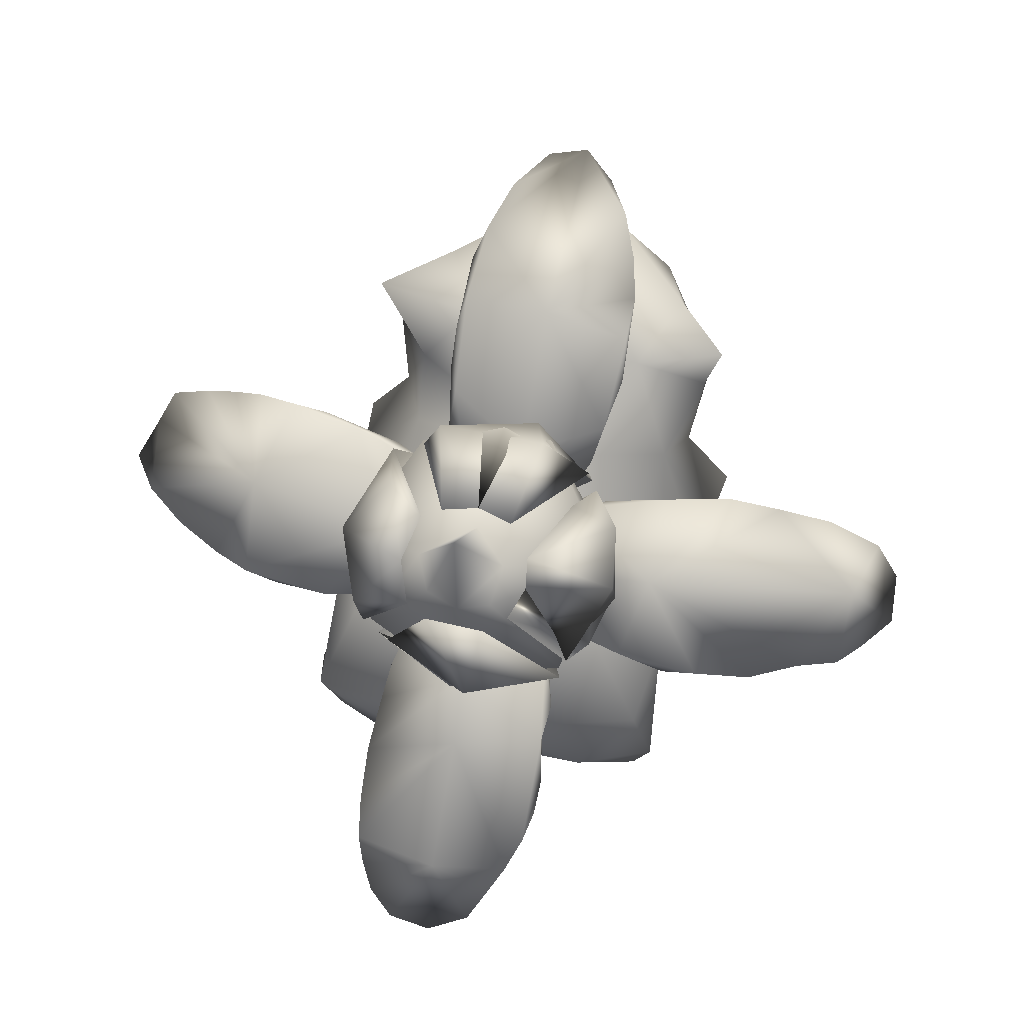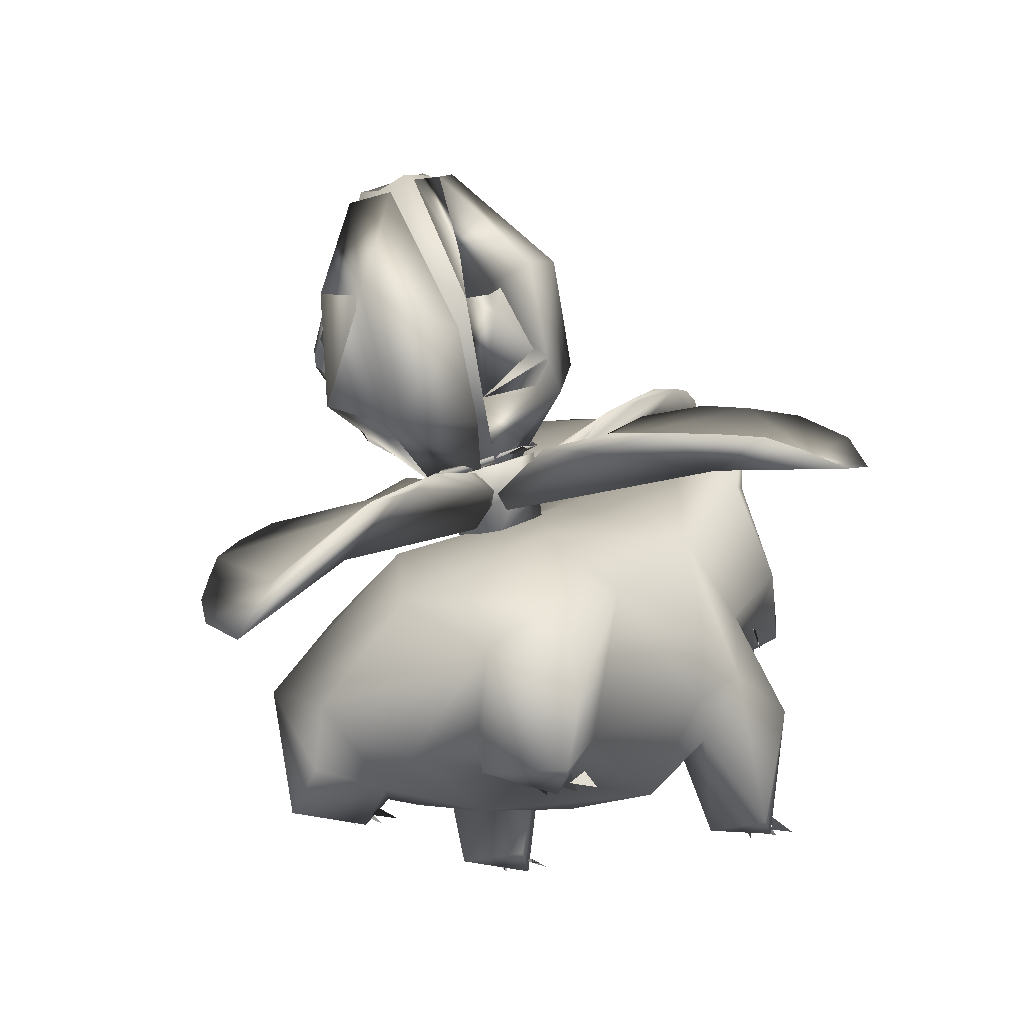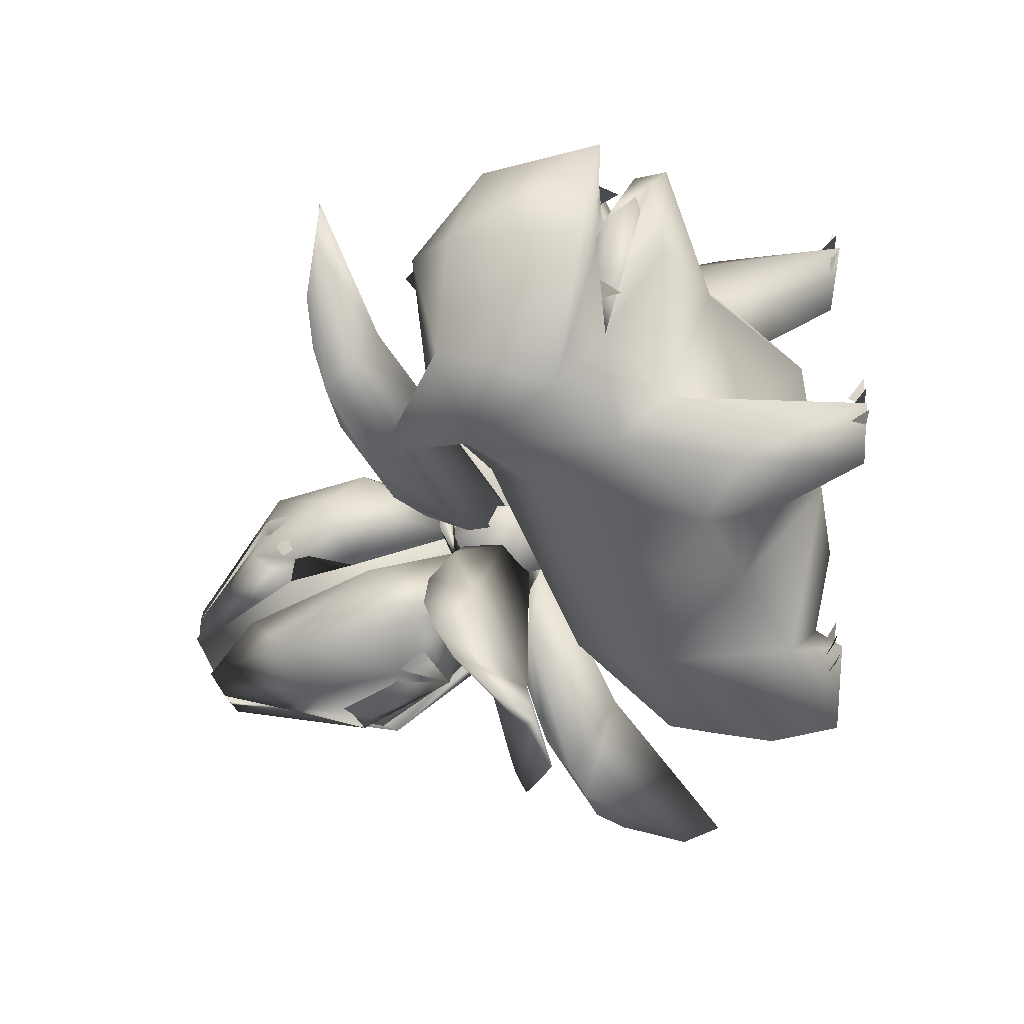
<metadata>
{"format":"obj","ext":"obj","renderer":"f3d","projection":"perspective","resolution":1024,"background":"white","views":[{"elev":67.2,"azim":-166.3,"up":"+Y"},{"elev":-18.5,"azim":-141.3,"up":"+Y"},{"elev":31.6,"azim":-88.6,"up":"+Z"}]}
</metadata>
<code>
o Ivysaur_1_low
v -0.1258 0.3147 0.2817
v -0.131 0.2783 0.2952
v -0.1138 0.3158 0.3119
v 0.1194 0.3134 0.2787
v 0.128 0.3138 0.3129
v 0.1338 0.2786 0.2942
v 0.001588 0.2951 0.2159
v 0.0481 0.338 0.2249
v 0.1127 0.2929 0.1923
v -0.1137 0.2956 0.1928
v -0.1217 0.2749 0.2408
v 0.1212 0.2737 0.2682
v 0.03689 0.2522 0.3434
v -0.01469 0.2904 0.3342
v -0.0992 0.2914 0.2908
v 0.07166 0.433 -0.1627
v 0.05865 0.4551 -0.11
v 0.01733 0.4729 -0.07495
v 0.002227 0.4107 -0.2068
v 0.05104 0.3549 -0.1061
v 0.02382 0.3797 -0.1592
v -0.02373 0.3404 -0.1336
v 0.07085 0.4475 -0.1356
v 0.07627 0.4469 -0.1624
v 0.05949 0.4816 -0.09511
v -0.003542 0.4774 -0.07216
v 0.007997 0.4955 -0.07053
v -0.000439 0.4103 -0.2009
v -0.0009 0.4178 -0.2125
v -0.001377 0.4218 -0.2113
v 0.02281 0.4914 -0.07763
v 0.07851 0.4584 -0.1354
v -0.0446 0.4713 -0.08368
v -0.07863 0.4354 -0.1558
v -0.03008 0.3845 -0.04704
v -0.05228 0.3977 -0.1331
v -0.08053 0.4515 -0.1529
v -0.03644 0.4895 -0.07755
v -0.07761 0.4524 -0.1367
v -0.07262 0.4664 -0.1112
v 0.1303 0.03527 -0.1543
v 0.08173 0.03168 -0.2125
v 0.1514 0.00329 -0.1711
v 0.2349 0.0722 -0.2086
v 0.2457 0.1663 -0.00552
v 0.2124 0.1195 -0.1526
v 0.2005 0.0117 -0.2504
v 0.1847 0.05454 -0.03235
v -0.000963 0.00806 -0.1277
v -0.002245 0.04938 -0.2659
v 0.04574 0.05407 0.1073
v 0.0277 0.169 0.2118
v 0.14 0.08898 0.09259
v 0.1674 0.243 0.1716
v 0.1303 0.26 0.3166
v 0.2552 0.1466 0.1478
v 0.133 0.156 0.1597
v 0.1897 0.00168 0.1996
v 0.148 0.01213 0.1347
v 0.1576 0.4391 0.09979
v 0.1049 0.498 0.1448
v 0.1502 0.3854 0.03237
v 0.2062 0.425 0.1645
v 0.1956 0.2803 0.1383
v 0.1485 0.3212 0.3326
v 0.1508 0.4771 0.2385
v 0.1483 0.2968 0.2497
v 0.05805 0.4389 0.3533
v 0.009435 0.5201 0.2642
v -0.1162 0.3287 0.3613
v 0.007343 0.3031 0.4137
v 0.07408 0.3059 0.3679
v 0.2444 0.1884 0.07724
v 0.2188 0.2691 -0.08809
v 0.2142 0.1195 0.05387
v 0.2352 0.008994 0.1187
v -0.1289 0.03909 0.04068
v -0.1995 0.1001 0.05597
v -0.2433 0.2237 -0.005596
v -0.2376 0.1325 -0.009181
v -0.1831 0.06731 -0.149
v -0.102 0.03053 -0.1743
v -0.1552 0.2295 0.1772
v -0.1255 0.1388 0.1534
v -0.2546 0.1462 0.1549
v -0.2441 0.1777 0.06747
v -0.2003 0.005214 0.1972
v -0.2192 0.2436 -0.1449
v -0.2067 0.2085 -0.2445
v -0.2349 0.08858 -0.244
v -0.2141 0.009913 -0.2382
v -0.1447 0.002586 -0.1683
v -0.2026 0.4499 0.1405
v -0.2188 0.5429 0.1381
v -0.116 0.4936 0.126
v -0.1936 0.2782 0.1408
v -0.1522 0.4846 0.2302
v -0.2033 0.35 0.2185
v -0.05663 0.4745 0.3237
v -0.1427 0.09133 0.0919
v -0.123 0.3064 0.3476
v -0.1487 0.2954 0.2532
v 0.11 0.1205 -0.2992
v 0.1297 0.04909 -0.2857
v -0.0202 0.2254 -0.3052
v 0.1799 0.2656 -0.2043
v 0.2154 0.1607 -0.275
v 0.2202 0.543 0.1354
v 0.0505 0.2254 0.361
v -0.01776 0.2485 0.373
v -0.0965 0.2319 0.3323
v -0.02611 0.4272 0.002751
v -0.1061 0.01833 -0.2586
v -0.08765 0.05981 -0.247
v -0.1479 0.007127 0.1415
v -0.2317 0.006695 0.1385
v -0.13 0.3199 -0.1807
v -0.1706 0.3694 0.06704
v 0.07901 0.3366 0.2475
v 0.1239 0.2803 0.1737
v 0.03301 0.2989 0.1618
v -0.1451 0.148 -0.3001
v -0.0325 0.3535 0.2909
v -0.1033 0.3 0.1723
v 0.05883 0.322 -0.2236
v -0.1156 0.2737 0.1798
v 0.01361 0.2696 -0.3685
v -0.04016 0.3803 -0.1628
v -0.07502 0.3814 -0.2012
v -0.1068 0.3698 -0.3022
v -0.1145 0.3244 -0.3892
v -0.1145 0.3066 -0.4246
v -0.05558 0.1757 -0.544
v -0.006235 0.1281 -0.5593
v 0.09697 0.2586 -0.4947
v 0.08769 0.225 -0.5165
v 0.04057 0.3758 -0.1645
v 0.07337 0.3857 -0.2078
v 0.08902 0.3847 -0.2455
v 0.1007 0.37 -0.296
v 0.1042 0.3495 -0.336
v 0.1068 0.3265 -0.3979
v 0.1036 0.2906 -0.4533
v 0.07206 0.192 -0.5413
v 0.04348 0.1551 -0.5601
v 0.002874 0.3255 -0.3663
v 0.01141 0.3698 -0.2954
v 0.000533 0.3777 -0.182
v -0.00058 0.3617 -0.1454
v -0.1075 0.2917 -0.4593
v 0.001431 0.2123 -0.4979
v -0.0767 0.2208 -0.5139
v -0.09255 0.2571 -0.4914
v -0.1041 0.3566 -0.3468
v -0.08666 0.3884 -0.2504
v -0.04124 0.3812 -0.1341
v -0.3317 0.3776 -0.1025
v -0.3968 0.4578 -0.01434
v -0.04338 0.4138 -0.09401
v -0.1181 0.4693 -0.05806
v -0.202 0.4408 -0.05714
v -0.463 0.4146 -0.01363
v -0.4953 0.3672 -0.02837
v -0.3379 0.3913 -0.2157
v -0.06232 0.3862 -0.1785
v -0.1142 0.3895 -0.2095
v -0.1744 0.4055 -0.2287
v -0.2724 0.4017 -0.2304
v -0.4421 0.3765 -0.1647
v -0.4692 0.3655 -0.1316
v -0.5014 0.3481 -0.08296
v -0.1919 0.4375 -0.1395
v -0.4448 0.382 -0.07092
v -0.3941 0.3854 -0.1844
v -0.2313 0.3878 -0.2322
v -0.2687 0.4967 -0.03038
v -0.3313 0.4806 -0.02287
v -0.1897 0.4956 -0.04991
v -0.07954 0.4586 -0.07365
v 0.02851 0.4181 -0.0716
v -0.000485 0.5616 0.1709
v 0.04614 0.6298 0.3183
v 0.1064 0.6144 0.1614
v 0.07937 0.4726 -0.04631
v 0.09313 0.5066 -0.01935
v 0.1044 0.5542 0.03906
v 0.1069 0.5821 0.07867
v 0.1014 0.6039 0.1105
v 0.07835 0.6374 0.2609
v 0.002058 0.6243 0.3383
v -0.002956 0.406 -0.07404
v -0.1011 0.616 0.1516
v -0.02902 0.4198 -0.07614
v -0.06634 0.4541 -0.05941
v -0.09016 0.5034 -0.02554
v -0.09783 0.541 0.005337
v -0.1076 0.5697 0.05912
v -0.1016 0.6004 0.1024
v -0.06554 0.6371 0.2526
v -0.03688 0.6252 0.3017
v 0.00284 0.5874 0.1218
v -0.002029 0.486 -0.02589
v -0.08832 0.6298 0.1984
v 0.09171 0.5464 0.01014
v 0.09561 0.6328 0.1984
v 0.05749 0.4583 -0.06941
v 0.3105 0.38 -0.1139
v 0.07473 0.389 -0.1872
v 0.1296 0.3892 -0.2157
v 0.2701 0.3864 -0.2306
v 0.3087 0.397 -0.2282
v 0.4127 0.379 -0.1779
v 0.5004 0.3478 -0.088
v 0.04047 0.3803 -0.132
v 0.3379 0.4807 -0.02313
v 0.375 0.4643 -0.01989
v 0.0939 0.4667 -0.06835
v 0.1526 0.4754 -0.04448
v 0.2485 0.4933 -0.03307
v 0.2016 0.5003 -0.04887
v 0.2915 0.4917 -0.03057
v 0.4132 0.4468 -0.01931
v 0.4828 0.3691 -0.0409
v 0.3274 0.4175 -0.1163
v 0.1461 0.4266 -0.1454
v 0.04052 0.4011 -0.1127
v 0.4627 0.4146 -0.01829
v 0.05236 0.4216 -0.08614
v 0.3526 0.3892 -0.2102
v 0.2027 0.3975 -0.2356
v 0.4642 0.3727 -0.139
v 0.1106 0.7294 -0.2049
v 0.1358 0.5879 -0.3028
v 0.1316 0.6401 -0.1239
v 0.1643 0.6363 -0.2339
v 0.04561 0.4567 -0.1093
v 0.1489 0.5144 -0.1792
v 0.06906 0.7662 -0.3065
v 0.05896 0.7784 -0.2552
v 0.05477 0.7268 -0.3409
v 0.04191 0.4296 -0.1644
v 0.1373 0.6804 -0.2259
v 0.158 0.5461 -0.2183
v 0.1227 0.5584 -0.3126
v 0.09185 0.471 -0.2472
v 0.105 0.5627 -0.09179
v -0.01835 0.5949 -0.3854
v -0.00742 0.4499 -0.3106
v 0.1088 0.5041 -0.3049
v 0.07827 0.631 -0.3543
v 0.02952 0.7391 -0.3574
v -0.001564 0.5932 -0.3799
v -0.03589 0.7352 -0.3555
v -0.03201 0.4223 -0.1739
v 0.02854 0.4562 -0.3015
v -0.08744 0.4543 -0.2487
v -0.1191 0.5432 -0.3228
v 0.0447 0.4241 -0.1771
v -0.1479 0.6743 -0.1741
v -0.1602 0.535 -0.2059
v -0.16 0.6479 -0.2387
v -0.1356 0.5128 -0.1456
v -0.06008 0.7505 -0.3397
v -0.04149 0.4594 -0.1047
v -0.06763 0.7798 -0.2765
v -0.07251 0.7636 -0.3064
v -0.1449 0.5715 -0.2841
v -0.1372 0.6786 -0.1777
v -0.04539 0.4313 -0.1614
v -0.1385 0.6721 -0.2517
v -0.1573 0.5301 -0.2008
v -0.1098 0.5721 -0.09051
v -0.1241 0.5835 -0.3154
v -0.09732 0.7204 -0.179
v -0.1042 0.4784 -0.2583
v 0.07635 0.7006 -0.1082
v -0.02637 0.6274 -0.04543
v -0.04711 0.7207 -0.1115
v -0.002746 0.7985 -0.2387
v -0.1031 0.5918 -0.08764
v 0.09883 0.5856 -0.08762
v 0.04085 0.5887 -0.05017
v -0.02429 0.4645 -0.09095
v 0.002739 0.7094 -0.09706
v -0.04183 0.7969 -0.2479
v 0.03576 0.8011 -0.2513
v 0.03118 0.4642 -0.09567
v 0.08887 0.7019 -0.1356
v -0.1026 0.6681 -0.1126
v -0.008203 0.6023 -0.05264
v 0.1181 0.01773 -0.1839
v 0.115 0.009403 -0.1531
v 0.1407 0.0139 -0.1768
v -0.1364 0.0245 -0.1703
v -0.1262 0.01007 -0.1842
v -0.1164 0.008467 -0.1524
v 0.1405 0.01788 -0.1754
v 0.1507 0.009405 -0.1432
v 0.1661 0.02078 -0.1723
v 0.1679 0.01119 -0.1797
v 0.1859 0.02262 -0.1782
v 0.1858 0.009471 -0.1495
v -0.1895 0.02297 -0.1756
v -0.1684 0.01157 -0.1766
v -0.187 0.008956 -0.1481
v -0.1423 0.01441 -0.1749
v -0.1656 0.02452 -0.1698
v -0.1532 0.009182 -0.1418
v 0.1656 0.01254 0.1785
v 0.1646 0.005917 0.2072
v 0.1861 0.0146 0.1852
v -0.1667 0.02176 0.1841
v -0.1631 0.005605 0.2088
v -0.1804 0.006401 0.1841
v 0.2033 0.02408 0.1886
v 0.1989 0.006269 0.2124
v 0.1922 0.008166 0.1804
v -0.1988 0.02387 0.1875
v -0.1974 0.006597 0.2148
v -0.1894 0.006658 0.183
v 0.2071 0.01233 0.1799
v 0.2278 0.0149 0.1752
v 0.2301 0.006374 0.2024
v -0.2137 0.02236 0.1819
v -0.2141 0.005876 0.1776
v -0.2278 0.005576 0.2047
v 0.04368 0.4359 -0.1433
v 0.1199 0.4912 -0.2227
v 0.1093 0.5894 -0.3201
v 0.00298 0.5847 -0.3635
v 0.1455 0.6389 -0.2253
v 0.09249 0.688 -0.1253
v 0.08209 0.5611 -0.08673
v -0.05901 0.4385 -0.1514
v -0.128 0.5466 -0.135
v -0.01361 0.4718 -0.08469
v 0.0154 0.7805 -0.2781
v -0.008019 0.8046 -0.2641
v 0.04915 0.7836 -0.302
v 0.03216 0.7636 -0.3346
v -0.04407 0.7792 -0.2922
v -0.03969 0.7655 -0.3346
v -0.003523 0.7512 -0.3423
v -0.1165 0.561 -0.3174
v -0.05165 0.6852 -0.08954
v -0.02152 0.4674 -0.301
v -0.1451 0.6556 -0.2113
f 2 1 3
f 4 6 5
f 5 6 4
f 10 8 7
f 7 11 10
f 11 7 12
f 12 13 11
f 15 13 14
f 8 15 14
f 12 8 14
f 10 11 15
f 16 17 21
f 16 21 19
f 17 16 19
f 25 26 23
f 28 24 23
f 25 31 27
f 24 32 25
f 32 28 23
f 30 28 32
f 23 26 32
f 33 34 36
f 36 34 19
f 22 35 36
f 35 18 33
f 36 35 33
f 33 17 19
f 26 27 38
f 28 30 39
f 26 39 37
f 19 34 33
f 31 26 40
f 49 41 48
f 48 46 45
f 44 47 107
f 46 48 41
f 51 77 49
f 57 52 51
f 64 54 56
f 57 58 54
f 53 59 57
f 60 62 112
f 64 60 63
f 65 63 66
f 54 65 67
f 54 64 65
f 65 64 63
f 69 68 66
f 71 72 65
f 64 56 73
f 45 74 73
f 73 74 62
f 45 75 48
f 53 48 75
f 78 80 77
f 82 50 49
f 52 84 51
f 85 96 86
f 87 84 83
f 80 88 81
f 90 88 89
f 90 122 91
f 93 118 96
f 95 112 118
f 93 94 95
f 98 97 93
f 97 70 99
f 97 98 70
f 96 98 93
f 79 86 118
f 102 98 96
f 111 102 83
f 42 50 103
f 47 43 42
f 106 74 107
f 44 107 46
f 61 66 108
f 66 61 69
f 69 95 97
f 99 69 97
f 101 123 72
f 99 68 69
f 55 110 109
f 67 110 55
f 67 120 110
f 112 62 125
f 105 103 122
f 78 77 100
f 115 100 84
f 115 78 100
f 97 95 94
f 78 115 116
f 86 78 116
f 116 85 86
f 126 102 110
f 111 110 102
f 110 111 109
f 88 117 89
f 118 117 88
f 117 118 112
f 58 76 56
f 76 59 53
f 58 59 76
f 72 123 119
f 65 72 67
f 123 102 124
f 124 102 126
f 47 104 107
f 125 107 105
f 106 107 125
f 111 52 109
f 115 87 116
f 121 119 123
f 105 117 125
f 127 129 131
f 131 129 154
f 152 132 153
f 145 136 127
f 145 144 136
f 151 135 136
f 147 148 139
f 145 151 144
f 138 148 137
f 139 148 138
f 137 148 149
f 135 151 146
f 154 146 150
f 153 151 152
f 152 151 133
f 148 147 129
f 155 154 130
f 133 151 134
f 148 128 149
f 150 153 132
f 155 147 154
f 160 159 179
f 161 160 178
f 163 158 162
f 158 163 157
f 177 157 161
f 166 175 167
f 165 156 175
f 157 171 170
f 173 169 170
f 172 165 167
f 167 165 166
f 173 171 163
f 173 170 171
f 170 169 157
f 172 164 174
f 172 167 168
f 176 172 177
f 173 162 158
f 177 173 158
f 173 163 162
f 178 176 161
f 178 172 176
f 191 180 181
f 181 182 190
f 183 182 181
f 186 185 204
f 180 184 183
f 184 180 206
f 183 184 186
f 183 186 187
f 183 187 188
f 193 191 181
f 190 200 181
f 195 194 196
f 192 181 200
f 197 192 198
f 197 194 192
f 194 181 192
f 201 198 192
f 201 196 198
f 198 196 197
f 195 202 194
f 204 201 188
f 201 190 205
f 206 202 204
f 202 206 191
f 207 213 223
f 210 209 230
f 207 214 210
f 213 212 231
f 207 212 213
f 207 210 229
f 228 214 207
f 222 223 227
f 223 222 216
f 219 216 221
f 218 207 216
f 224 220 221
f 221 220 219
f 215 216 224
f 225 217 220
f 225 226 217
f 224 221 215
f 211 224 229
f 211 230 225
f 231 229 224
f 229 231 212
f 234 237 235
f 234 246 237
f 237 245 244
f 233 235 237
f 241 237 236
f 237 241 245
f 233 240 238
f 232 238 239
f 232 239 234
f 244 245 243
f 243 246 234
f 243 234 242
f 241 246 243
f 244 242 238
f 249 258 248
f 248 256 257
f 254 248 258
f 247 253 251
f 250 252 249
f 273 260 261
f 260 275 262
f 273 275 260
f 262 269 264
f 261 265 266
f 273 266 263
f 268 265 274
f 265 268 266
f 270 271 267
f 266 270 267
f 272 271 268
f 263 267 273
f 271 275 267
f 266 268 270
f 270 268 271
f 286 276 288
f 277 276 278
f 277 280 283
f 278 280 277
f 282 287 281
f 279 276 286
f 278 279 285
f 279 284 285
f 281 284 288
f 287 290 281
f 279 288 284
f 299 298 297
f 302 301 300
f 300 301 302
f 303 305 304
f 308 307 306
f 314 312 313
f 316 315 317
f 318 320 319
f 322 323 321
f 326 325 324
f 330 329 346
f 329 331 328
f 328 333 327
f 334 327 336
f 334 336 335
f 340 337 339
f 340 343 337
f 341 343 342
f 340 339 329
f 345 332 338
f 339 338 332
f 344 334 335
f 334 346 327
f 344 346 334
f 332 331 339
f 332 345 333
f 3 1 2
f 8 9 7
f 8 10 15
f 12 9 8
f 13 12 14
f 9 12 7
f 15 11 13
f 17 35 20
f 20 22 21
f 21 17 20
f 18 35 17
f 18 17 33
f 24 25 23
f 25 27 26
f 29 24 28
f 32 26 31 25
f 38 40 39 26
f 22 20 35
f 21 22 36
f 19 21 36
f 29 37 39 30
f 28 37 29
f 28 40 37
f 40 38 27 31
f 40 26 37
f 39 40 28
f 43 44 46 41
f 41 49 42
f 41 42 43
f 88 90 91 81
f 43 47 44
f 53 51 48
f 50 42 49
f 49 48 51
f 57 54 52
f 51 53 57
f 54 55 52
f 56 54 58
f 57 59 58
f 60 112 61
f 95 61 112
f 61 95 69
f 63 60 108
f 62 60 64
f 65 66 68
f 66 63 108
f 70 71 99
f 68 99 71
f 68 71 65
f 64 73 62
f 56 76 73
f 73 76 75
f 45 73 75
f 77 51 84
f 77 80 81
f 82 77 81
f 82 114 50
f 77 82 49
f 52 83 84
f 84 100 77
f 85 83 96
f 87 115 84
f 87 83 85
f 81 91 92
f 80 79 88
f 134 127 132 133
f 90 89 122
f 93 95 118
f 93 97 94
f 101 70 98
f 79 80 86
f 79 118 88
f 78 86 80
f 83 102 96
f 102 101 98
f 42 103 104
f 105 107 103
f 107 104 103
f 47 42 104
f 46 74 45
f 106 62 74
f 107 74 46
f 108 60 61
f 71 101 72
f 123 101 102
f 70 101 71
f 54 67 55
f 91 113 92
f 114 82 113
f 92 113 82
f 81 92 82
f 122 103 50
f 50 114 122
f 52 111 83
f 118 86 96
f 116 87 85
f 75 76 53
f 55 109 52
f 67 72 119
f 121 126 120
f 110 120 126
f 91 122 113
f 113 122 114
f 121 123 124
f 121 120 119
f 67 119 120
f 62 106 125
f 125 117 112
f 126 121 124
f 32 24 29 30
f 117 105 89
f 122 89 105
f 129 130 154
f 155 130 129
f 127 149 129
f 129 149 128
f 127 141 137 149
f 132 152 133
f 131 132 127
f 135 143 136
f 143 127 136
f 138 137 139
f 141 140 139 137
f 172 179 159 156
f 134 145 127
f 142 141 127
f 151 145 134
f 151 136 144
f 127 143 142
f 143 146 142
f 142 147 141
f 146 147 142
f 141 147 140
f 147 139 140
f 135 146 143
f 131 154 150
f 129 147 155
f 132 131 150
f 128 148 129
f 146 153 150
f 153 146 151
f 154 147 146
f 159 157 156
f 177 161 176
f 157 159 161
f 161 159 160
f 177 158 157
f 157 163 171
f 174 164 157
f 169 174 157
f 166 165 175
f 168 175 164
f 175 156 157
f 164 175 157
f 168 164 172
f 173 174 169
f 172 174 173
f 172 156 165
f 167 175 168
f 177 172 173
f 179 172 178
f 182 183 205 189
f 160 179 178
f 186 184 185
f 181 180 183
f 333 328 331 332
f 196 194 197
f 194 193 181
f 199 203 200
f 203 192 200
f 203 199 201
f 201 199 190
f 201 202 196
f 202 191 193
f 195 196 202
f 202 193 194
f 190 199 200
f 192 203 201
f 187 204 188
f 204 202 201
f 189 205 190
f 185 206 204
f 180 191 206
f 182 189 190
f 186 204 187
f 206 185 184
f 205 188 201
f 183 188 205
f 207 229 212
f 229 210 211
f 209 214 208
f 210 214 209
f 226 214 228
f 220 218 219
f 215 221 216
f 217 228 218
f 218 228 207
f 207 223 216
f 219 218 216
f 224 227 223
f 224 222 227
f 216 222 224
f 220 217 218
f 217 226 228
f 220 224 225
f 211 225 224
f 224 223 231
f 208 226 225
f 214 226 208
f 213 231 223
f 210 230 211
f 209 225 230
f 209 208 225
f 235 233 238
f 237 246 236
f 233 244 240
f 233 237 244
f 232 235 238
f 234 235 232
f 242 239 238
f 244 238 240
f 241 236 246
f 243 245 241
f 244 243 242
f 242 234 239
f 247 249 248
f 247 257 253
f 257 247 248
f 250 249 247
f 251 250 247
f 254 256 248
f 252 251 253
f 258 255 254
f 256 254 255
f 252 257 255
f 251 252 250
f 257 256 255
f 249 255 258
f 255 249 252
f 253 257 252
f 265 261 259
f 262 264 272
f 259 262 272
f 274 259 272
f 259 260 262
f 259 261 260
f 266 273 261
f 262 275 269
f 259 274 265
f 267 263 266
f 269 275 271
f 264 269 272
f 272 269 271
f 274 272 268
f 267 275 273
f 285 289 278
f 277 283 282
f 278 289 280
f 276 282 281
f 282 283 287
f 276 277 282
f 278 276 279
f 279 286 288
f 285 284 289
f 281 290 284
f 288 276 281
f 284 290 289
f 289 290 280
f 290 283 280
f 287 283 290
f 291 293 292
f 292 293 291
f 296 294 295
f 296 295 294
f 297 298 299
f 303 304 305
f 307 308 306
f 309 311 310
f 310 311 309
f 312 314 313
f 316 317 315
f 319 320 318
f 321 323 322
f 324 325 326
f 346 329 328
f 343 340 329 330
f 346 328 327
f 333 345 336
f 336 345 335
f 333 336 327
f 337 341 338
f 337 343 341
f 331 329 339
f 338 341 347 345
f 344 342 343
f 330 344 343
f 337 338 339
f 347 344 335
f 345 347 335
f 344 330 346
f 347 341 342
f 344 347 342

</code>
